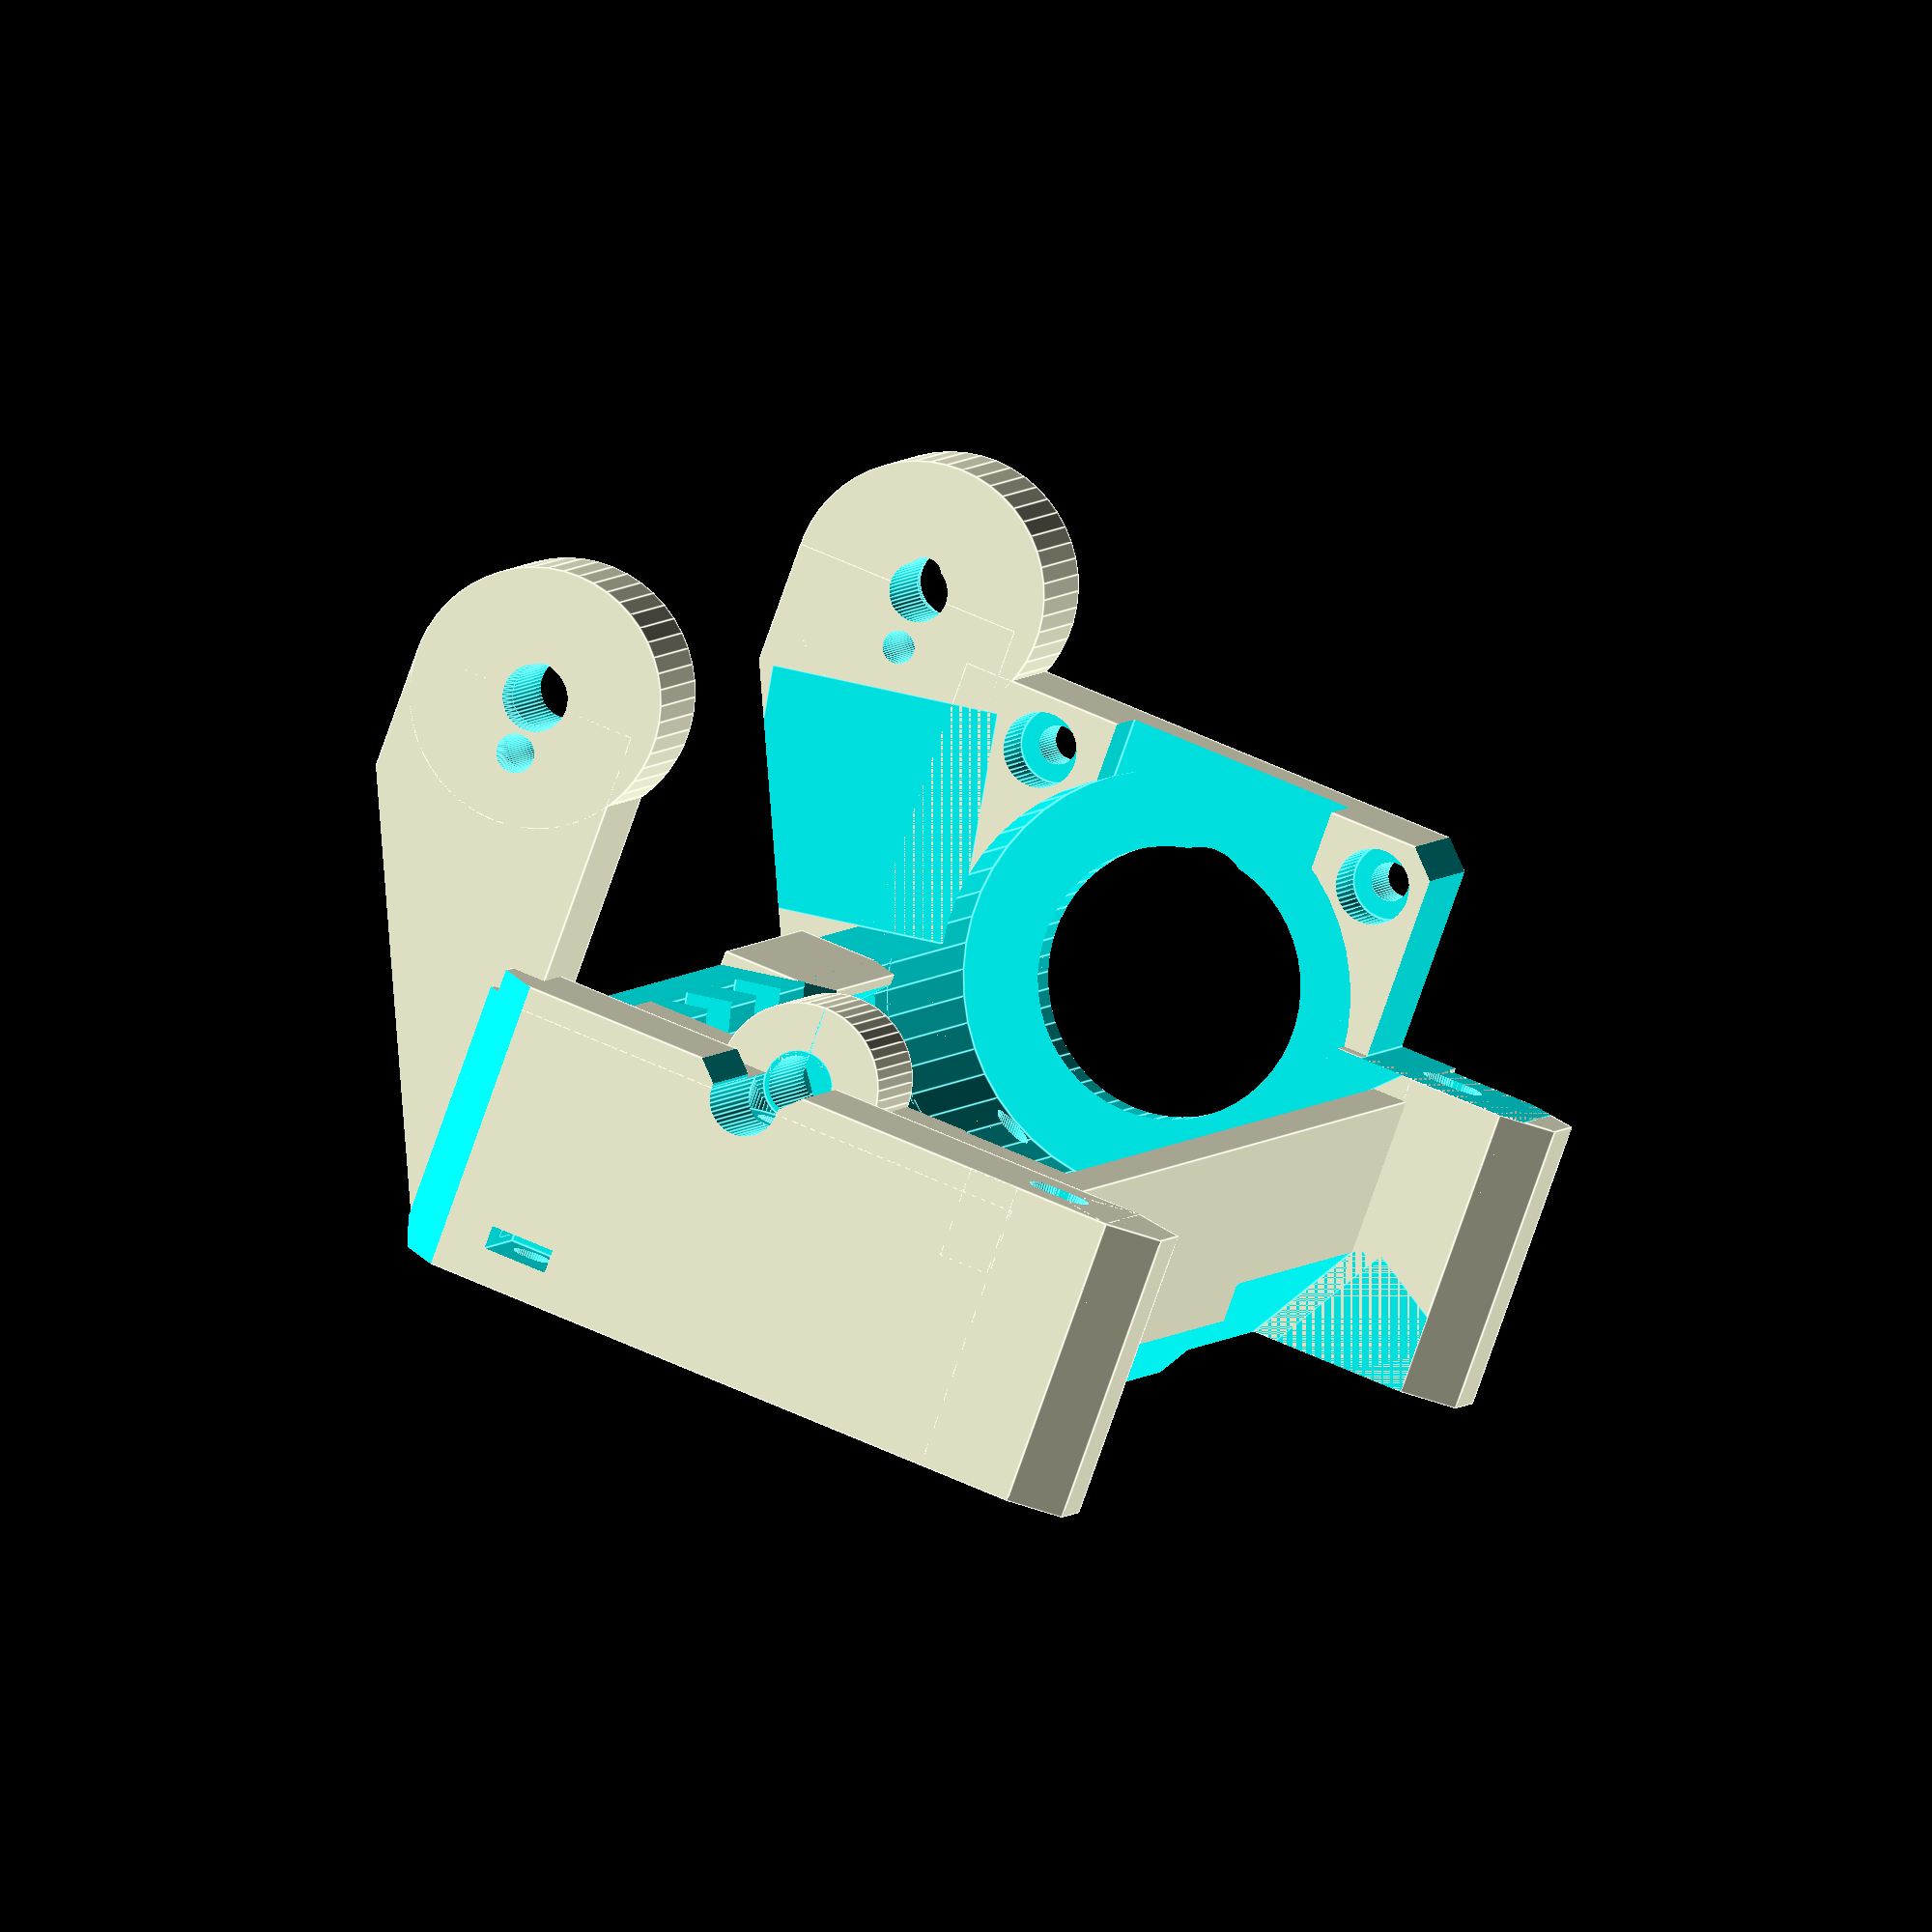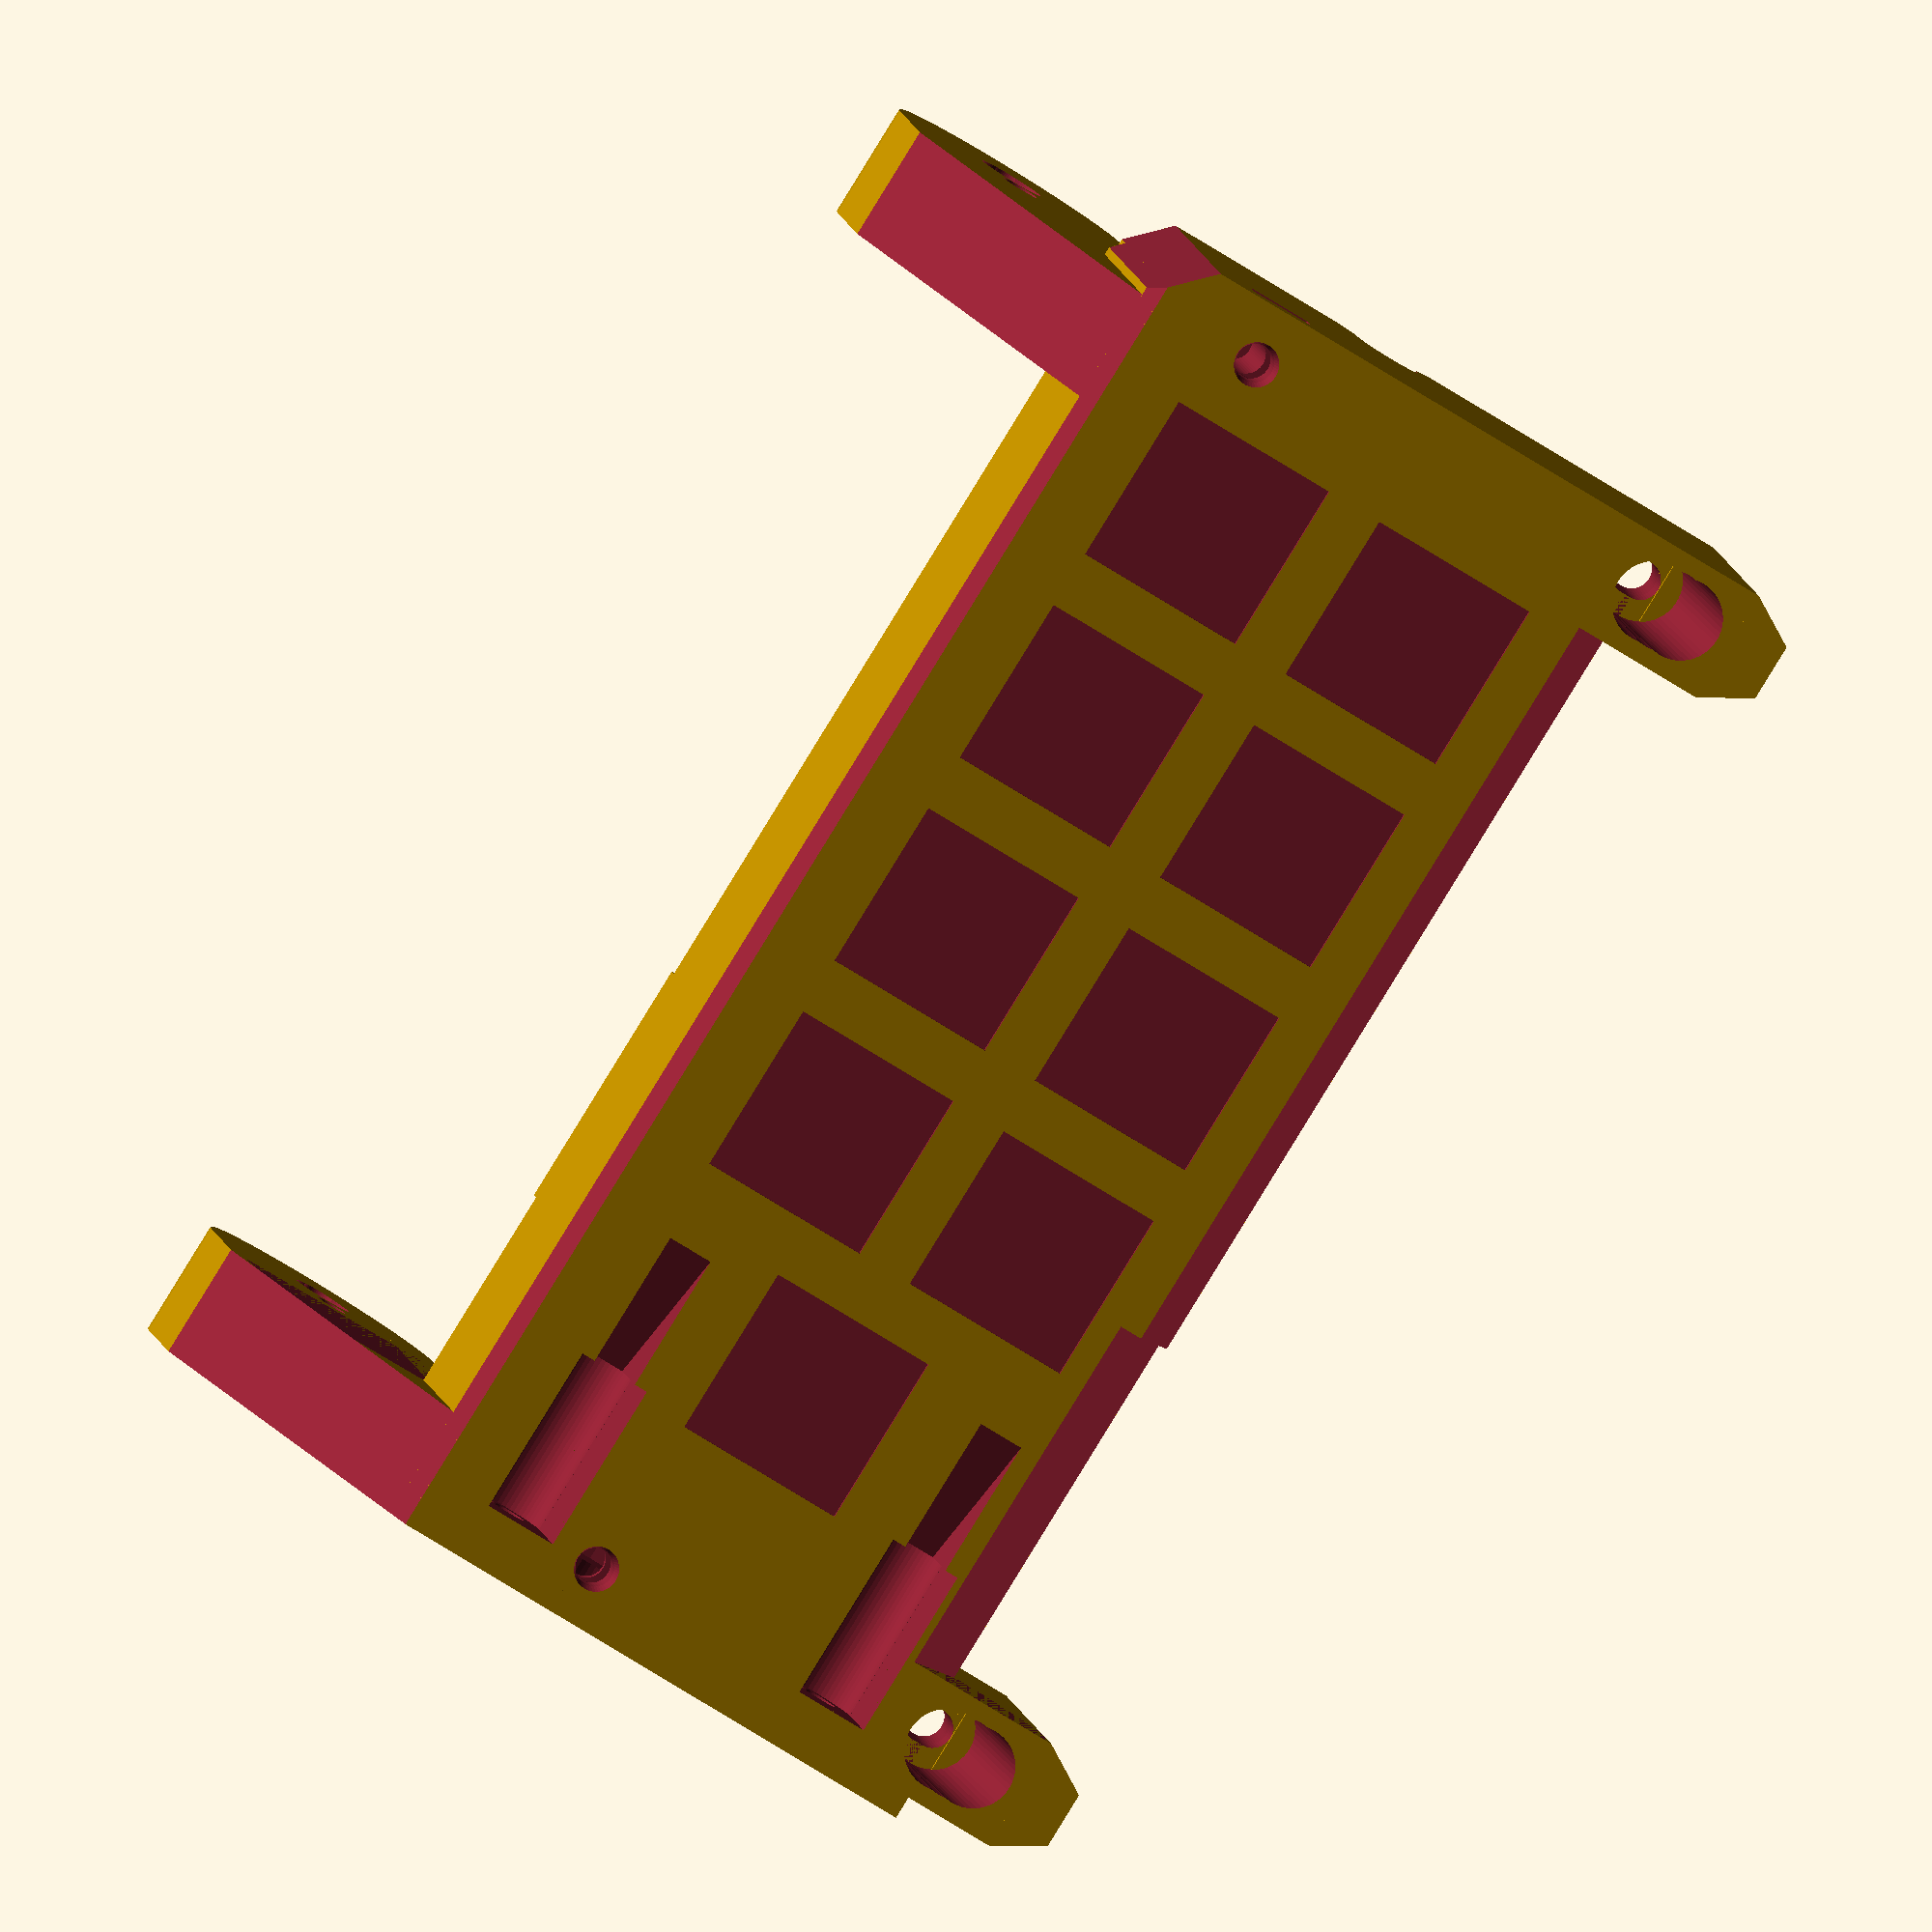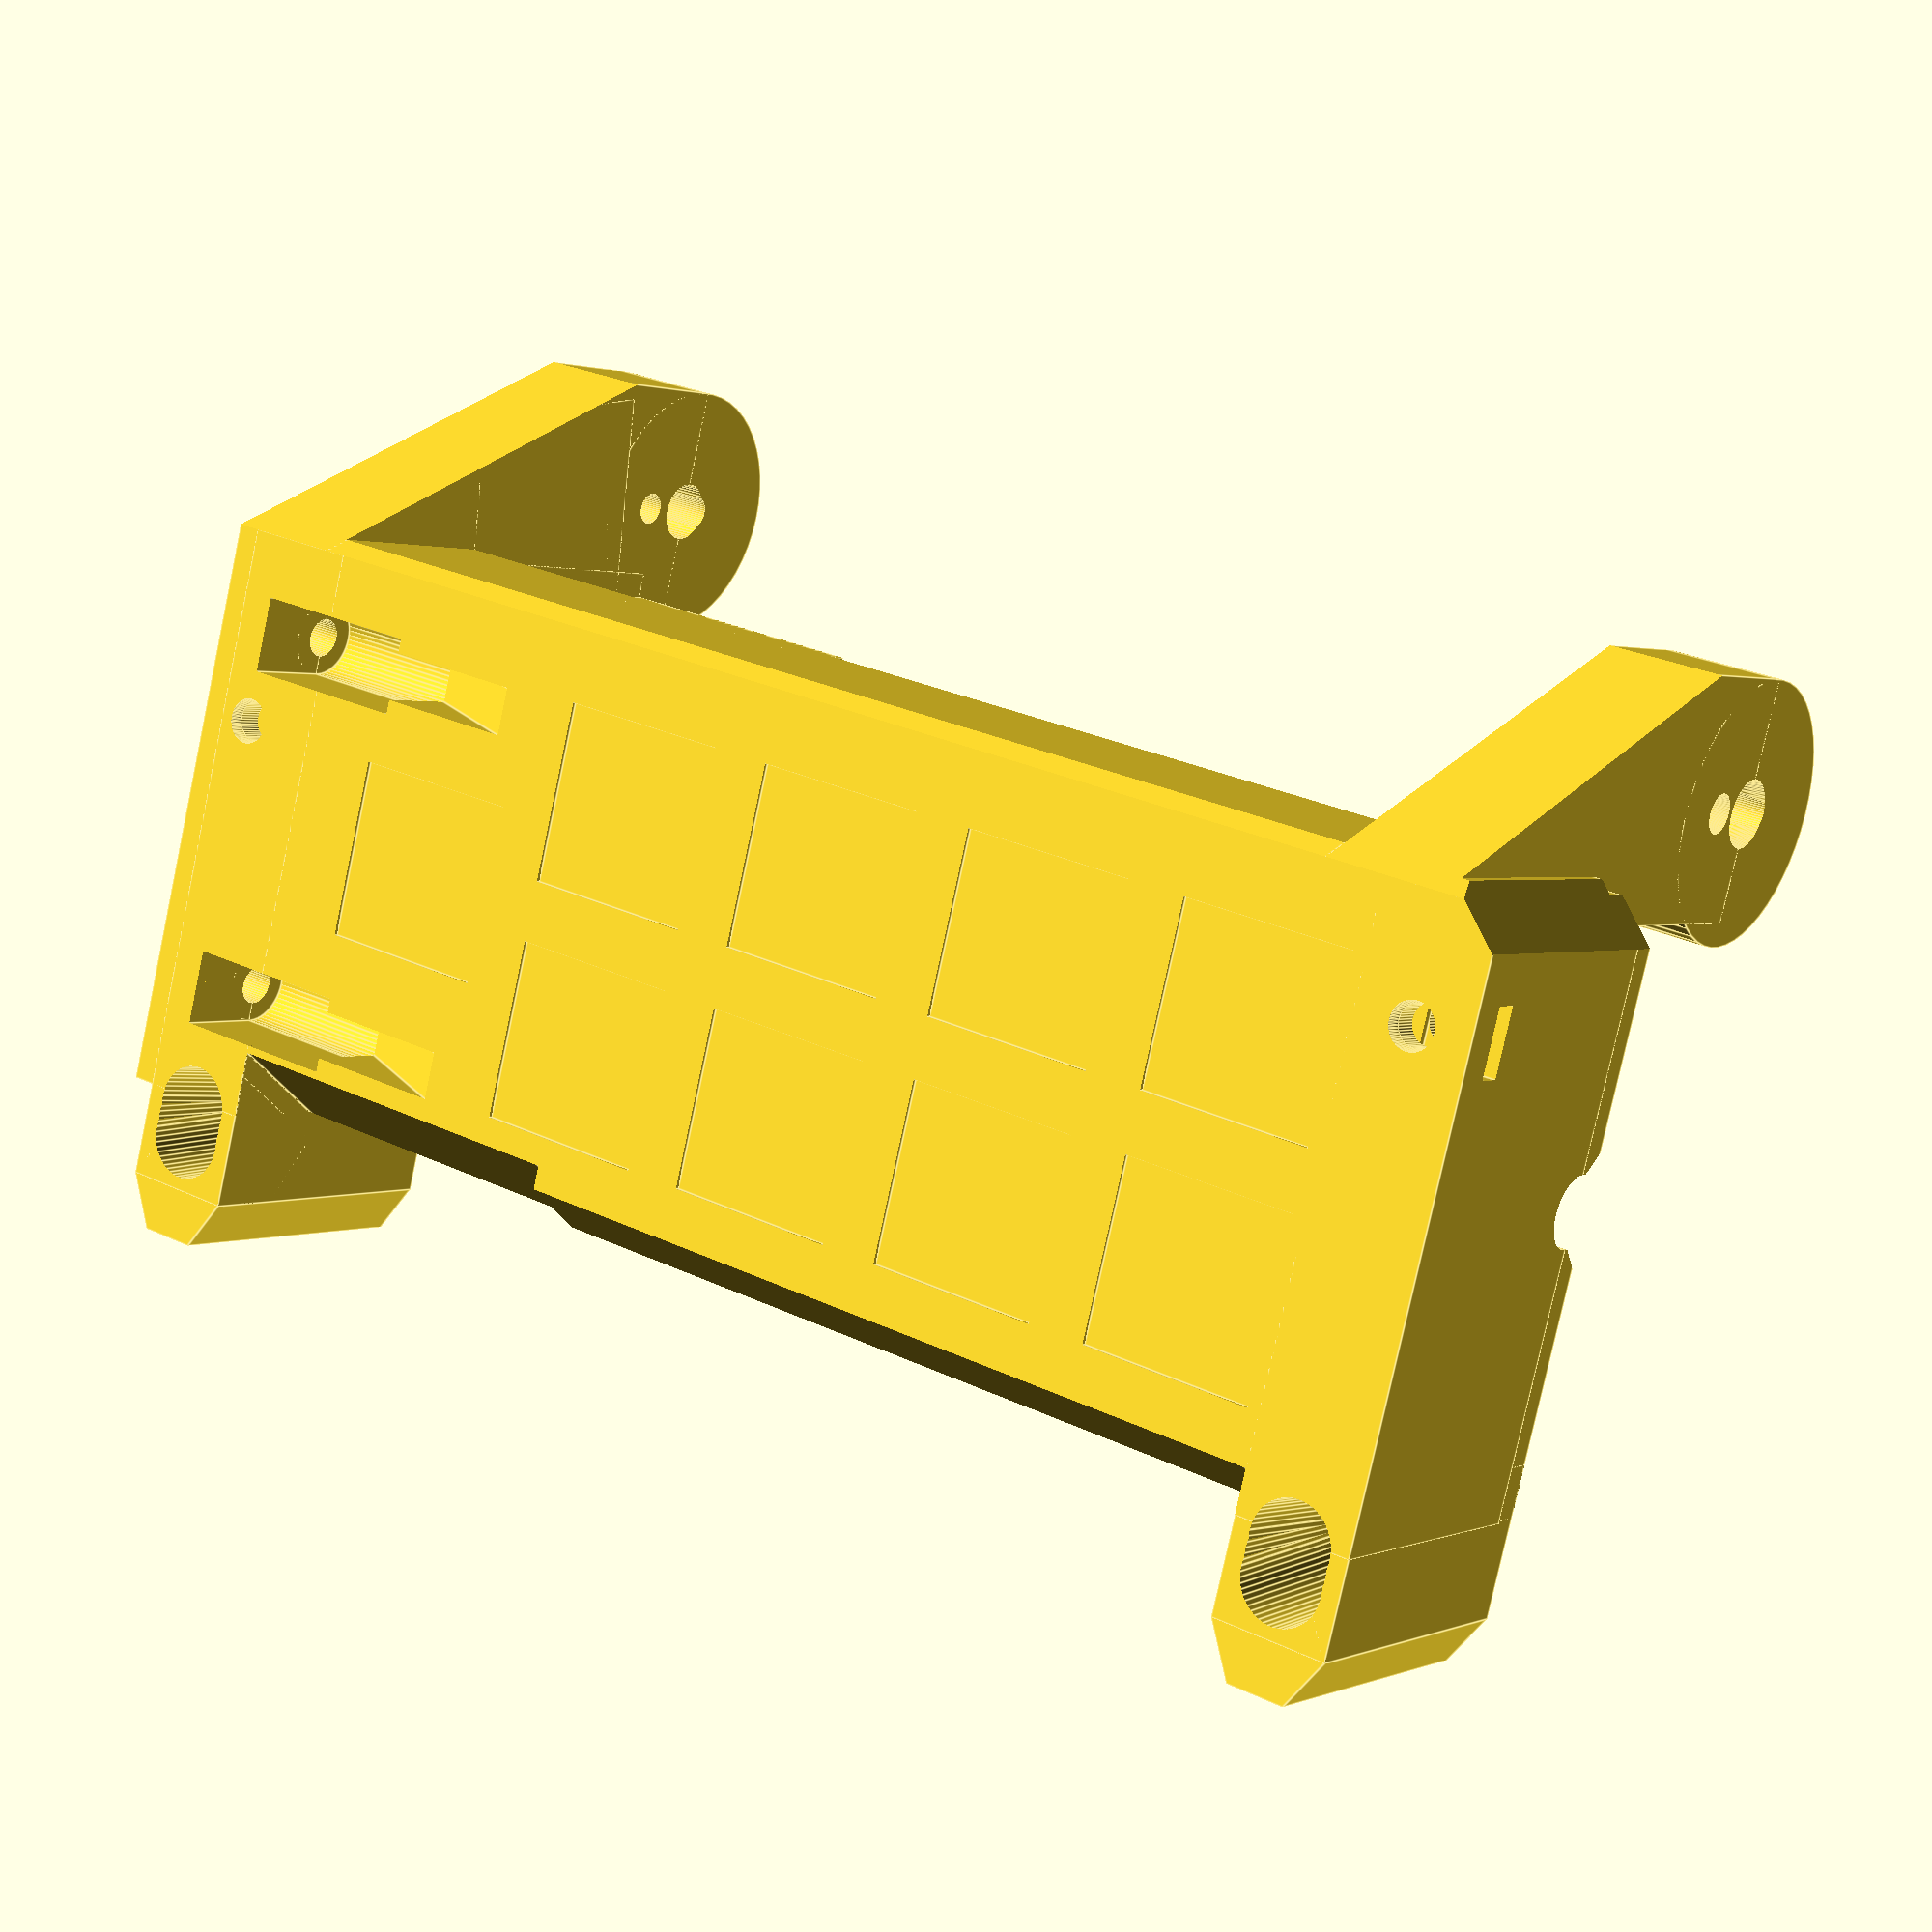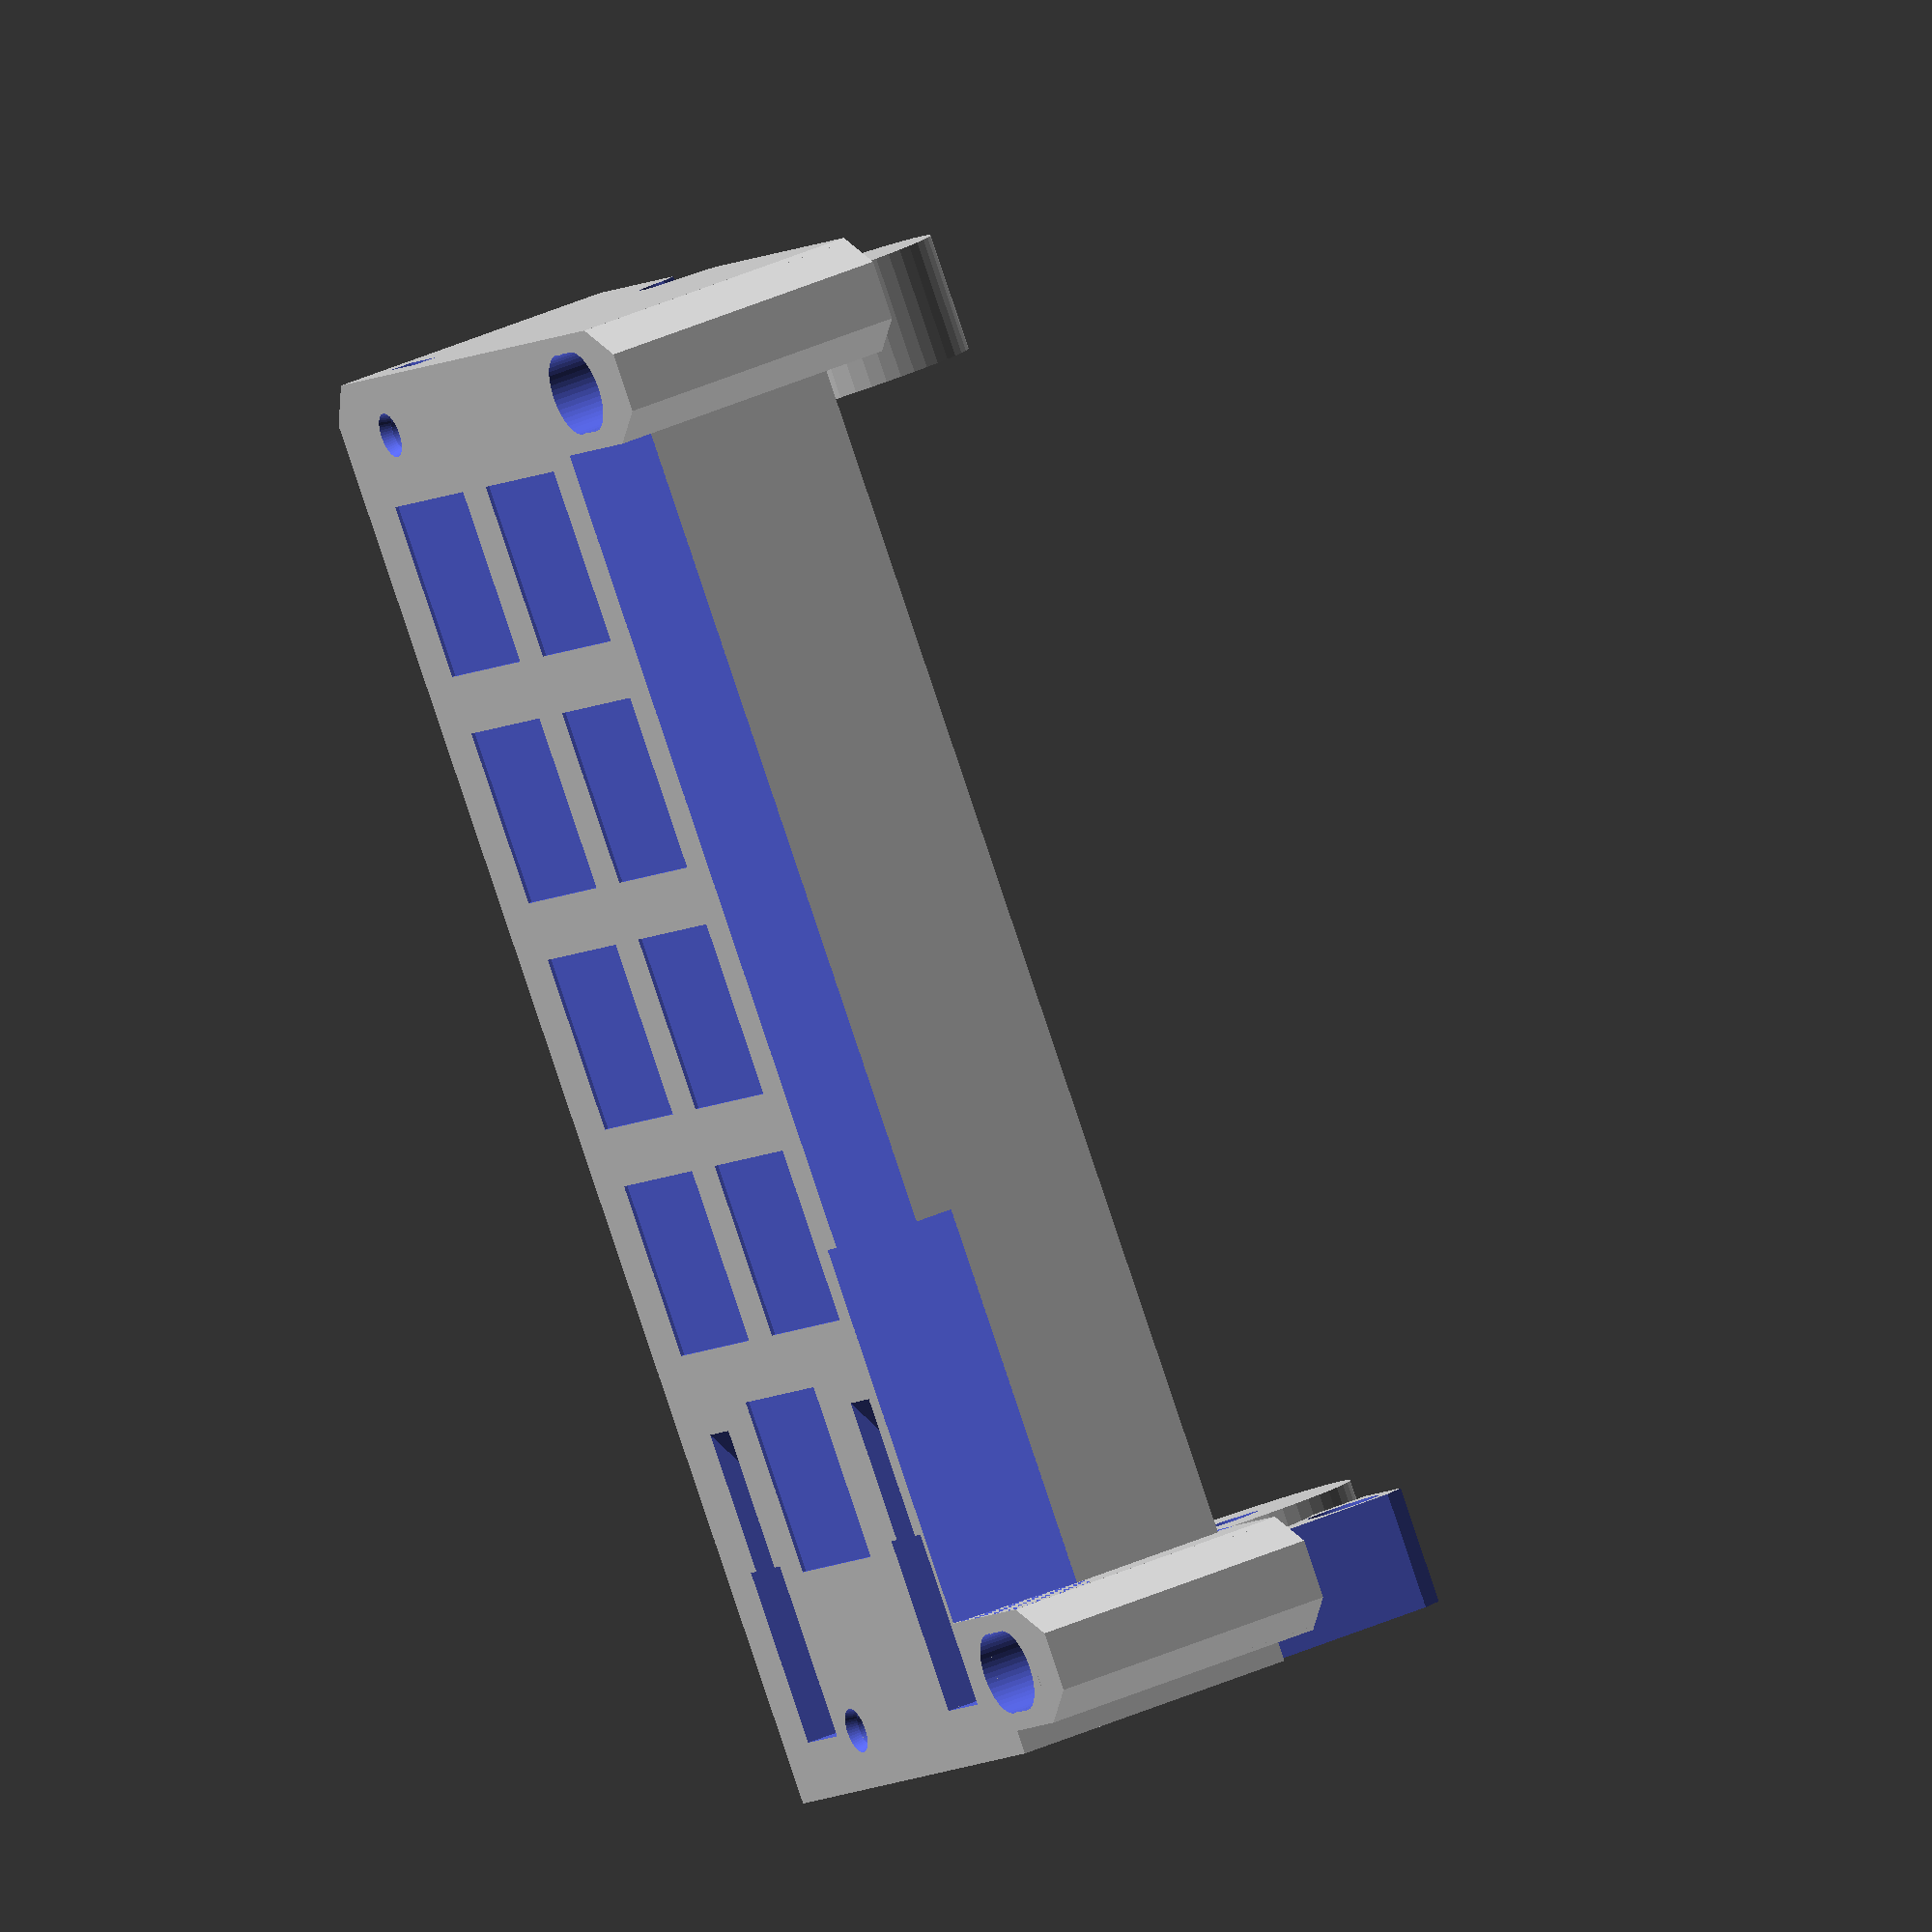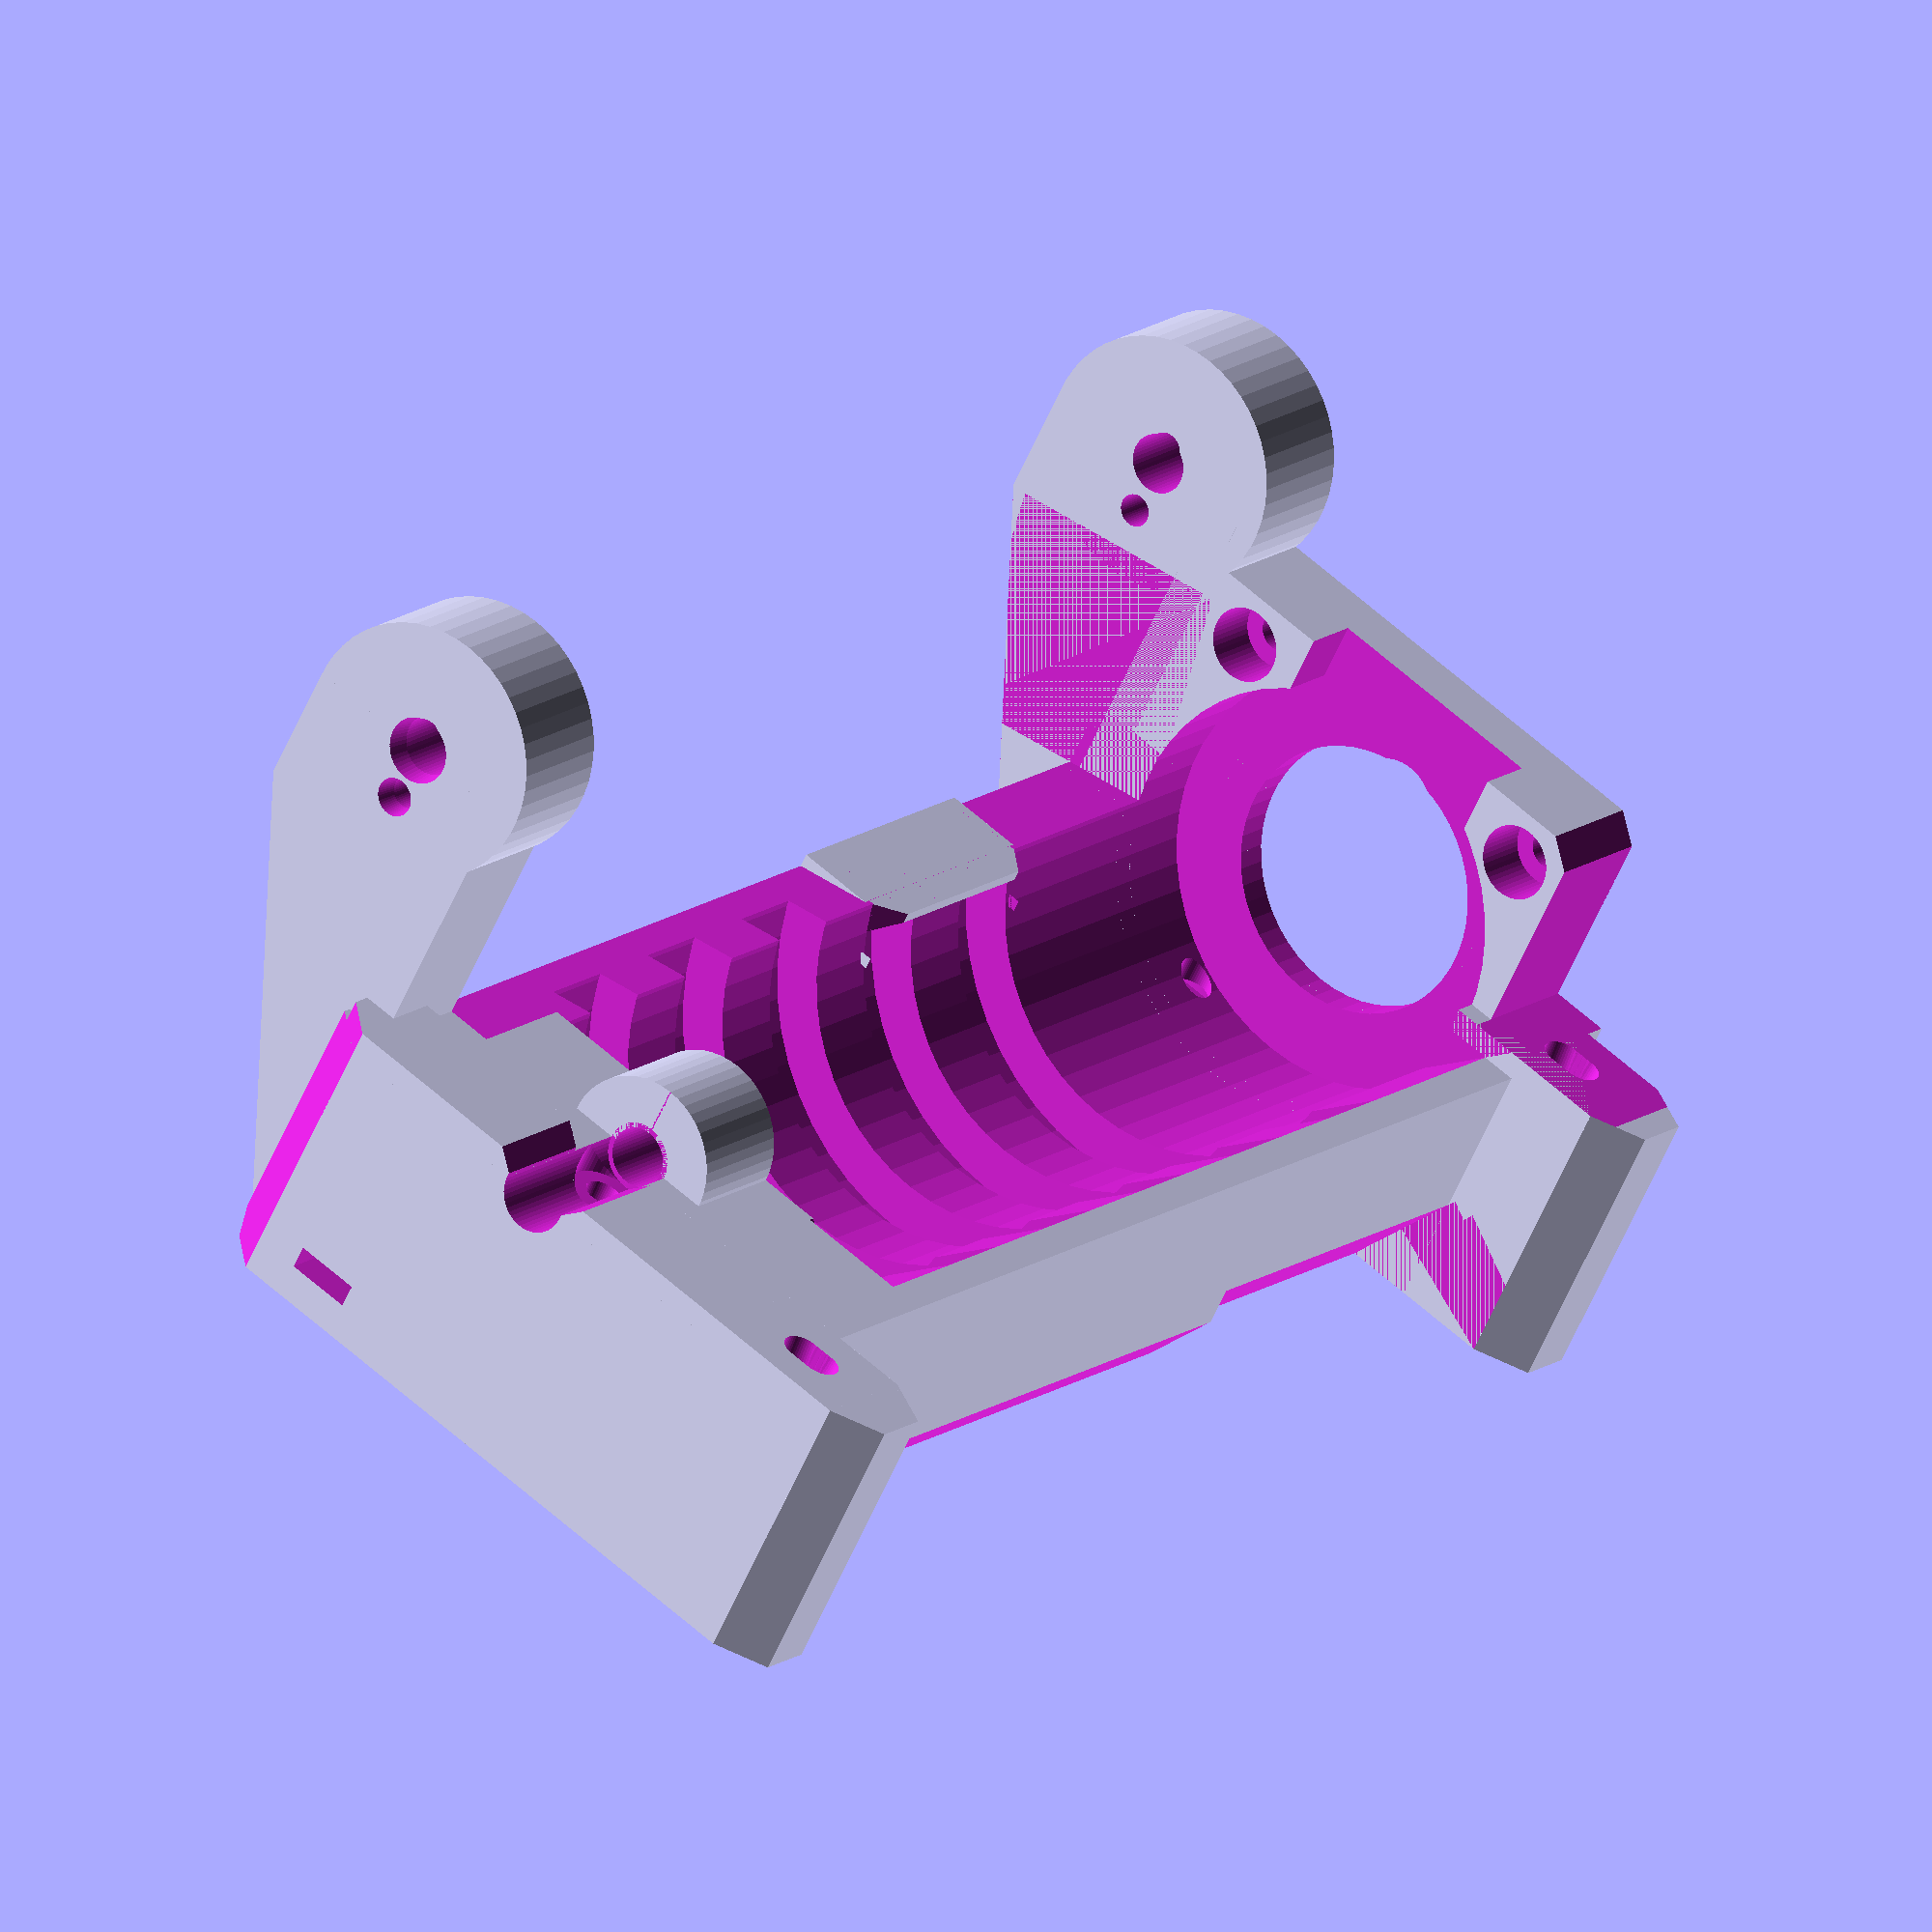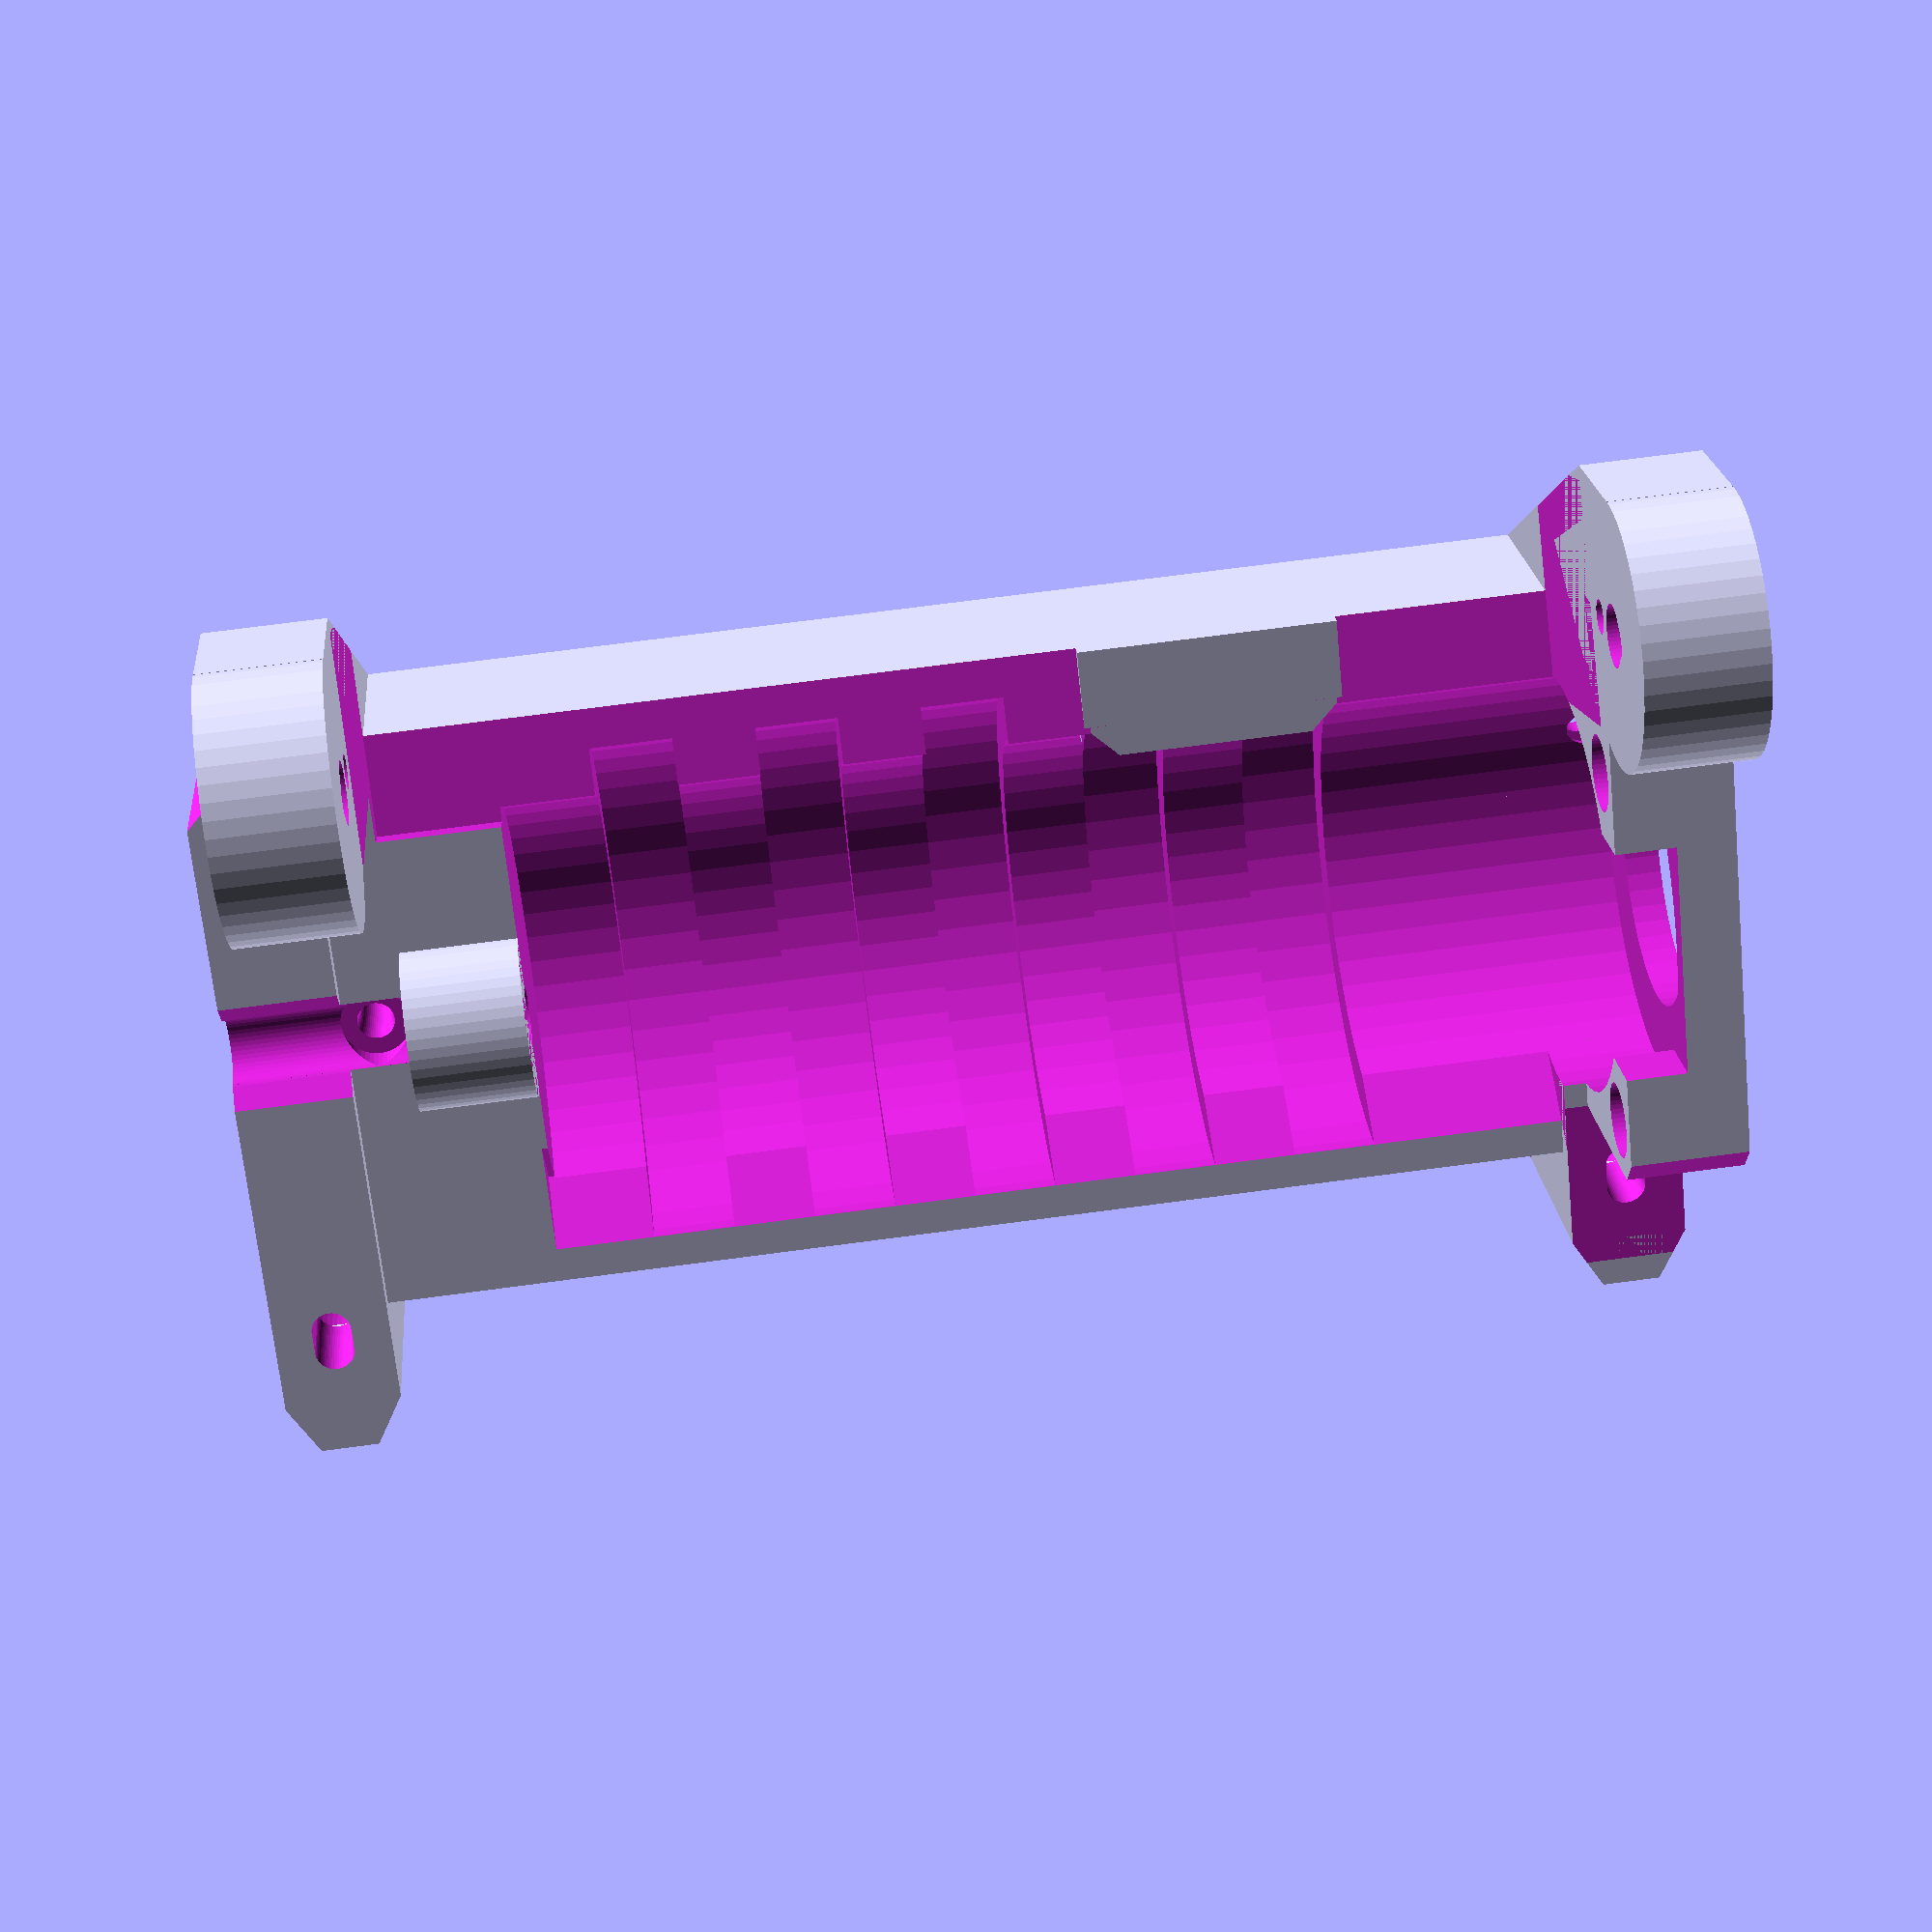
<openscad>
// PRUSA MMU2
// idler-body
// GNU GPL v3
// Josef Průša <iam@josefprusa.cz> and contributors
// http://www.reprap.org/wiki/Prusa_Mendel
// http://prusamendel.org


module motor_screws()
{
    translate([-34,15.5,15.5]) rotate([0,90,0]) cylinder(r=1.65, h=10, $fn=50); 
    translate([-24.1,15.5,15.5]) rotate([0,90,0]) cylinder(r=3.2, h=15, $fn=50); 
    translate([-24.1,15.5-3.2,15.5]) cube([15,6.4,10]);
    translate([-10,15.5-2,15.5]) rotate([0,-30,0]) cube([20,4,10]);


    translate([-34,-15.5,15.5]) rotate([0,90,0]) cylinder(r=1.65, h=10, $fn=50); 
    translate([-24.1,-15.5,15.5]) rotate([0,90,0]) cylinder(r=3.2, h=15, $fn=50); 
    translate([-24.1,-15.5-3.2,15.5]) cube([15,6.4,10]);
    translate([-10,-15.5-2,15.5]) rotate([0,-30,0]) cube([20,4,10]);


    translate([-34,15.5,-15.5]) rotate([0,90,0]) cylinder(r=1.65, h=10, $fn=50); 
    translate([-24.1,15.5,-15.5]) rotate([0,90,0]) cylinder(r=3.2, h=15, $fn=50); 

    translate([-34,-15.5,-15.5]) rotate([0,90,0]) cylinder(r=1.65, h=10, $fn=50); 
    translate([-24.1,-15.5,-15.5]) rotate([0,90,0]) cylinder(r=3.2, h=15, $fn=50); 
}


module idler_spring_screws()
{
    
        
        translate([0,-27,-4]) rotate([0,0,0]) cylinder(r=1.7, h=30, $fn=50); 
        translate([0,-27.5,-4]) rotate([0,0,0]) cylinder(r=1.7, h=30, $fn=50); 
        translate([0,-26.5,-4]) rotate([0,0,0]) cylinder(r=1.7, h=30, $fn=50);
        
        translate([-1.7,-27.5,-4.2]) cube([1.7*2,1,10]);
        
        translate([0,-27,9]) rotate([-175,0,0]) cylinder(r=1.7, h=30, $fn=50); 
        translate([0,-27,9]) rotate([-185,0,0]) cylinder(r=1.7, h=30, $fn=50); 
    
        difference()
        {
            union()
            {
            translate([0,-27,5.5]) rotate([0,0,0]) cylinder(r=3.5, h=30, $fn=50); 
            translate([0,-27.5,5.5]) rotate([3,0,0]) cylinder(r=3.5, h=30, $fn=50); 
            translate([0,-26.5,5.5]) rotate([-3,0,0]) cylinder(r=3.5, h=30, $fn=50); 
            }
            translate([-5,-35,-4.5]) cube([10,20,10]);
            translate([-5,-33.6,-4.2]) cube([10,4.4,10]);
            translate([-5,-24.8,-4.2]) cube([10,4.4,10]);
        }
    }


    
module idler_body_base()
{

    difference()
    {
        // body
        union()
        {
            translate([-29,-25,0]) cube([125,50,23]);
            translate([-29,-25,-20]) cube([10,49,42]);
            translate([70.5,0,0]) rotate([0,90,0]) cylinder(r=7, h=10, $fn=50); 
            
            // spring screw mounts
            translate([86,-33,-2]) cube([10,57,25]);
            translate([-27,-33,-2]) cube([10,57,25]);
            translate([91,-33,-2]) rotate([0,0,0]) cylinder(r=5, h=25, $fn=6); 
            translate([-22,-33,-2]) rotate([0,0,0]) cylinder(r=5, h=25, $fn=6); 
            //translate([-27,-20,-8]) rotate([20,0,0]) cube([8,10,10]);
            
            // hold together shaft housing
            translate([81,30,-24]) rotate([0,90,0]) cylinder(r=11, h=10, $fn=50); 
            translate([-29,30,-24]) rotate([0,90,0]) cylinder(r=11, h=10, $fn=50); 
            translate([81,21,-24]) cube([10,20,46]); 
            translate([-29,21,-24]) cube([10,20,46]); 

        }

        // shaft
        translate([70,0,0]) rotate([0,90,0]) cylinder(r=2.55, h=12, $fn=50); 
        translate([80.5,0,0]) rotate([0,90,0]) cylinder(r=3, h=20, $fn=50); 
        translate([81,-3,-10]) cube([20,6,10]);
        translate([85,0,-11.5]) rotate([45,0,0]) cube([15,10,10]);
        translate([83.5,0,-9]) rotate([0,0,0]) cylinder(r=3, h=12, $fn=50); 
        translate([83.5,0,0]) rotate([0,0,0]) cylinder(r=1.4, h=12, $fn=50); 
        translate([83.5,0,2]) rotate([0,0,0]) cylinder(r2=1.4,r1=1.7, h=3, $fn=50); 
        
        // hold together shafts
        translate([80,30,-24]) rotate([0,90,0]) cylinder(r=2.55, h=12, $fn=50); 
        translate([-30,30,-24]) rotate([0,90,0]) cylinder(r=2.55, h=12, $fn=50); 
        translate([89,30,-24]) rotate([0,90,0]) cylinder(r1=2.55, r2=3, h=3, $fn=50); 
        translate([-30,30,-24]) rotate([0,90,0]) cylinder(r2=2.55, r1=3, h=3, $fn=50); 
        
        translate([80,30,-25.5]) rotate([0,90,0]) cylinder(r=1.5, h=12, $fn=50); 
        translate([-30,30,-25.5]) rotate([0,90,0]) cylinder(r=1.5, h=12, $fn=50); 
                
        translate([80,30,-19]) rotate([0,90,0]) cylinder(r=1.4, h=12, $fn=50); 
        translate([-30,30,-19]) rotate([0,90,0]) cylinder(r=1.4, h=12, $fn=50); 
        translate([89,30,-19]) rotate([0,90,0]) cylinder(r1=1.4, r2=1.8, h=3, $fn=50); 
        translate([-31,30,-19]) rotate([0,90,0]) cylinder(r2=1.4, r1=1.8, h=3, $fn=50); 
        
        
        // idler bearing spaces
        translate([-0.5,0,0]) rotate([0,90,0]) cylinder(r=22, h=7, $fn=50); 
        translate([-0.5+14,0,0]) rotate([0,90,0]) cylinder(r=22, h=7, $fn=50); 
        translate([-0.5+28,0,0]) rotate([0,90,0]) cylinder(r=22, h=7, $fn=50); 
        translate([-0.5+42,0,0]) rotate([0,90,0]) cylinder(r=22, h=7, $fn=50); 
        translate([-0.5+56,0,0]) rotate([0,90,0]) cylinder(r=22, h=7, $fn=50); 
        
        // idler body space
        translate([-5,0,0]) rotate([0,90,0]) cylinder(r=18, h=75.5, $fn=50); 
        translate([-30,0,0]) rotate([0,90,0]) cylinder(r=11.5, h=5, $fn=50); 
        translate([-30,0,-8]) rotate([0,90,0]) cylinder(r=4, h=5, $fn=50); 
        
        // motor coupling space
        translate([-26,0,0]) rotate([0,90,0]) cylinder(r=18, h=22, $fn=50);
        translate([-24.1,-10,-30]) cube([15,20,20]);

        // motor screws
        motor_screws();
        
        // idler tension springs and screws
        translate([-22,-27,-4]) rotate([0,0,0]) cylinder(r=1.7, h=30, $fn=50); 
        translate([91,-27,-4]) rotate([0,0,0]) cylinder(r=1.7, h=30, $fn=50); 
        translate([-22,-27.5,-4]) rotate([0,0,0]) cylinder(r=1.7, h=30, $fn=50); 
        translate([91,-27.5,-4]) rotate([0,0,0]) cylinder(r=1.7, h=30, $fn=50); 
        translate([-22,-26.5,-4]) rotate([0,0,0]) cylinder(r=1.7, h=30, $fn=50); 
        translate([91,-26.5,-4]) rotate([0,0,0]) cylinder(r=1.7, h=30, $fn=50);
        
        translate([-22,-27,6]) rotate([0,0,0]) cylinder(r=3.5, h=30, $fn=50); 
        translate([-22,-26.5,6.5]) rotate([-3,0,0]) cylinder(r=3.5, h=30, $fn=50); 
        translate([-22,-27.5,6.5]) rotate([3,0,0]) cylinder(r=3.5, h=30, $fn=50); 
        
        translate([91,-27,6]) rotate([0,0,0]) cylinder(r=3.5, h=30, $fn=50); 
        translate([91,-27.5,6.5]) rotate([3,0,0]) cylinder(r=3.5, h=30, $fn=50); 
        translate([91,-26.5,6.5]) rotate([-3,0,0]) cylinder(r=3.5, h=30, $fn=50); 
        
        translate([91,0,0]) idler_spring_screws();
        translate([-22,0,0]) idler_spring_screws();
        
        // front edge
        translate([-30,-35,-27]) cube([15,15,25]);
        translate([-30,-24,-35]) rotate([45,0,0]) cube([15,15,15]);
        
        translate([-30,-40,-23]) rotate([45,0,0]) cube([150,15,25]);
        
        // rear edge
        translate([-30,44,-20]) rotate([25,0,0]) cube([130,20,55]);
        translate([105.2,11.5,-20]) rotate([0,0,45]) cube([20,20,55]);
        translate([-19,44,-20]) rotate([25,0,0]) cube([100,20,55]);
        translate([-19,20,-17]) rotate([10,0,0])  cube([100,20,20]);
        
        // easy printing
        translate([10,3,22.7]) cube([15,15,1]);
        translate([30,3,22.7]) cube([15,15,1]);
        translate([70,3,22.7]) cube([15,15,1]);
        translate([50,3,22.7]) cube([15,15,1]);
        translate([10,-17,22.7]) cube([15,15,1]);
        translate([30,-17,22.7]) cube([15,15,1]);
        translate([50,-17,22.7]) cube([15,15,1]);
        translate([70,-17,22.7]) cube([15,15,1]);
        translate([-10,-7,22.7]) cube([15,15,1]);
        
        // endstop mount
        translate([-0,15,-3]) cube([20,12,8]);
        
        // cover nuts
        translate([91,14,10]) cylinder(r=1.65, h=25, $fn=50); 
        translate([91,14,22]) cylinder(r1=1.65, r2=2.2,h=2, $fn=50); 
        translate([-24,8,10]) cylinder(r=1.65, h=25, $fn=50); 
        translate([-24,8,22]) cylinder(r1=1.65, r2=2.2,h=2, $fn=50); 
        translate([91-2.9,14-2.8,18])  cube([10,5.6,2]);
        translate([-34+2.8,8-2.8,18])  cube([10,5.6,2]);
        translate([91-1.65,14-2.8,17.4])  cube([1.65*2,5.6,2]);
        translate([-27.3+1.65,8-2.8,17.4])  cube([1.65*2,5.6,2]);
        
        // cover edges
        translate([-17,-34,18]) rotate([-31,0,0])  cube([33,10,20]);
        translate([-17,-36,18]) rotate([-31,0,0])  cube([103,10,20]);
        translate([-17,-25,-3]) rotate([-45,0,0])  cube([88,11,11]);
        
        
        //version
        //translate([-5,24.4,7]) rotate([-90,180,0]) linear_extrude(height = 0.8) 
        //{ text("M1",font = "helvetica:style=Bold", size=5, center=true); }  
    
    }
}

module endstop_block()
{
    difference()
    {
        translate([-1,15.5,3]) cube([22,9.5,5]);

        translate([-1,14,2.4]) rotate([45,0,0]) cube([22,10,5]);
        translate([-0.8,11,2]) rotate([0,0,45]) cube([5,5,5]);
        translate([20.8,11,2]) rotate([0,0,45]) cube([5,5,5]);
        
    }   
}

module idler_body()
{
 endstop_block();
 idler_body_base();
}


rotate([0,180,0]) 
idler_body();

 



</openscad>
<views>
elev=259.0 azim=108.0 roll=199.4 proj=o view=edges
elev=350.6 azim=58.0 roll=171.3 proj=o view=wireframe
elev=178.6 azim=165.2 roll=325.6 proj=p view=edges
elev=321.2 azim=130.1 roll=240.3 proj=o view=solid
elev=237.9 azim=127.7 roll=203.0 proj=o view=wireframe
elev=338.4 azim=354.3 roll=354.9 proj=p view=solid
</views>
